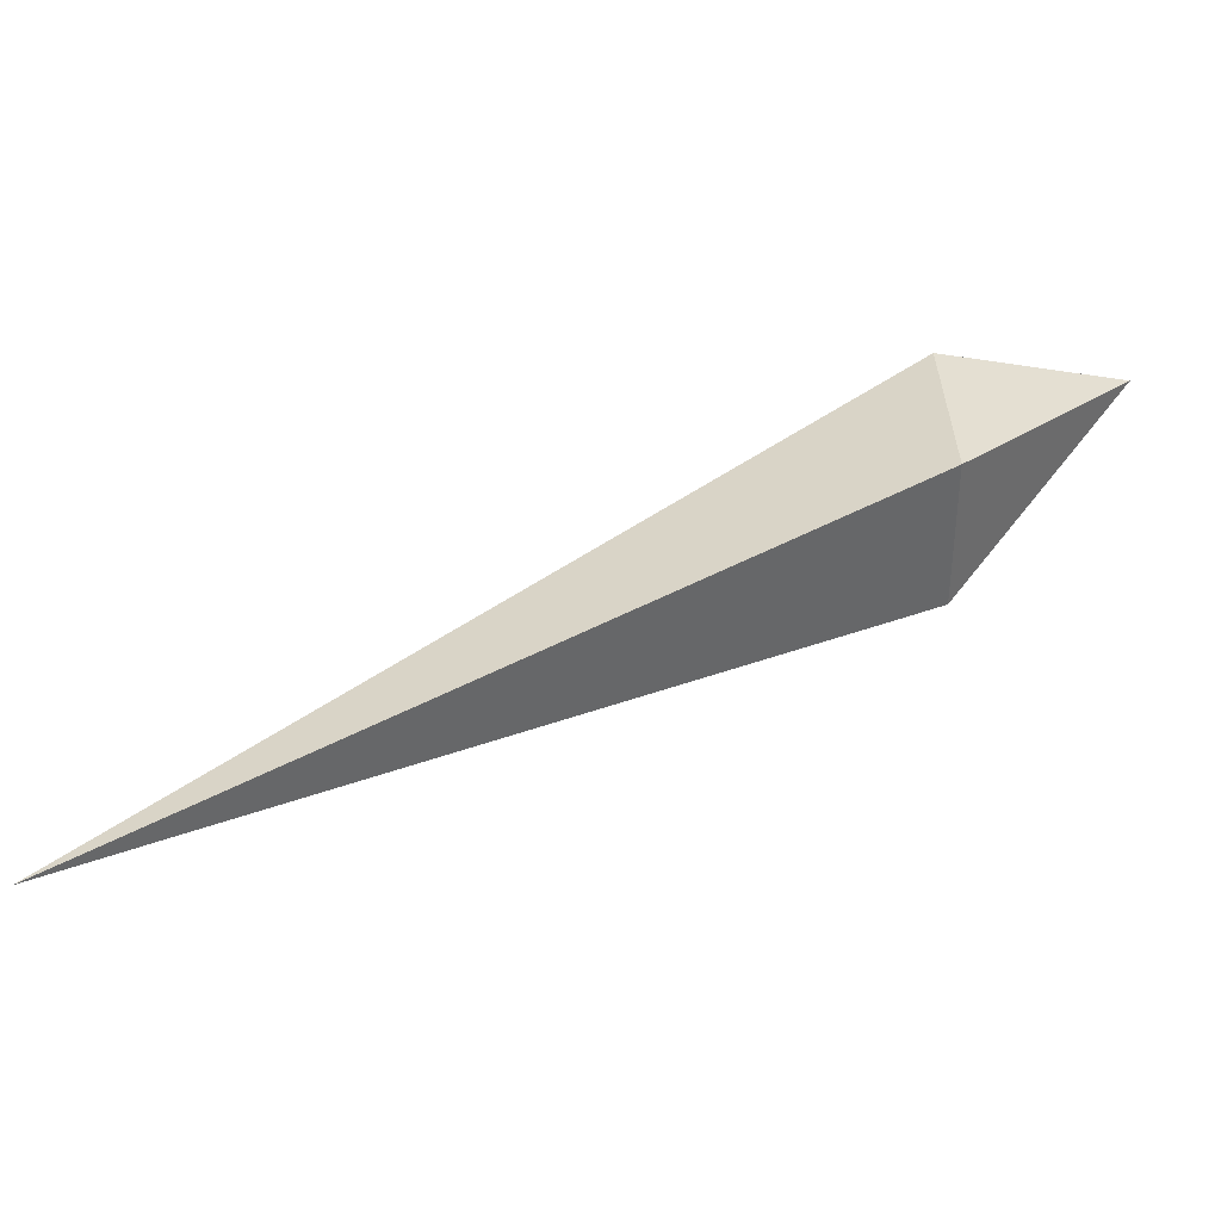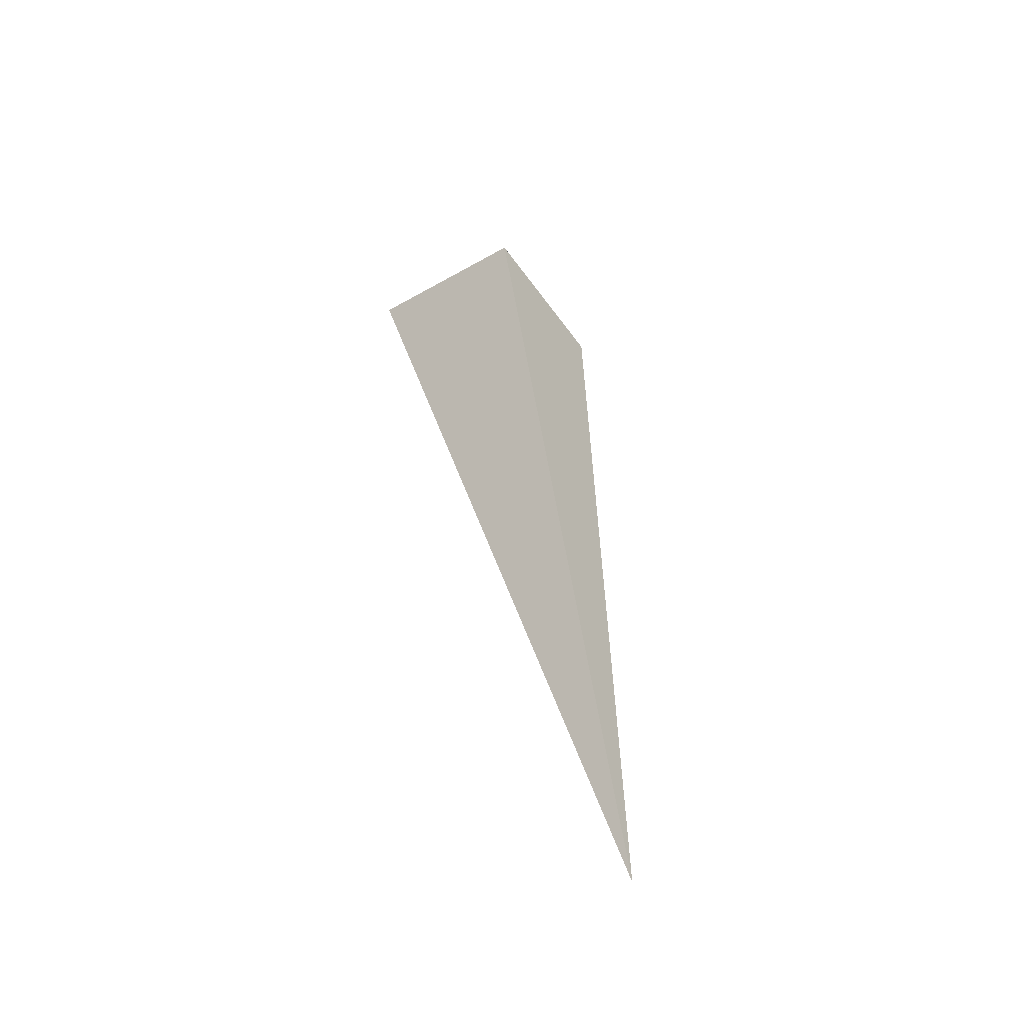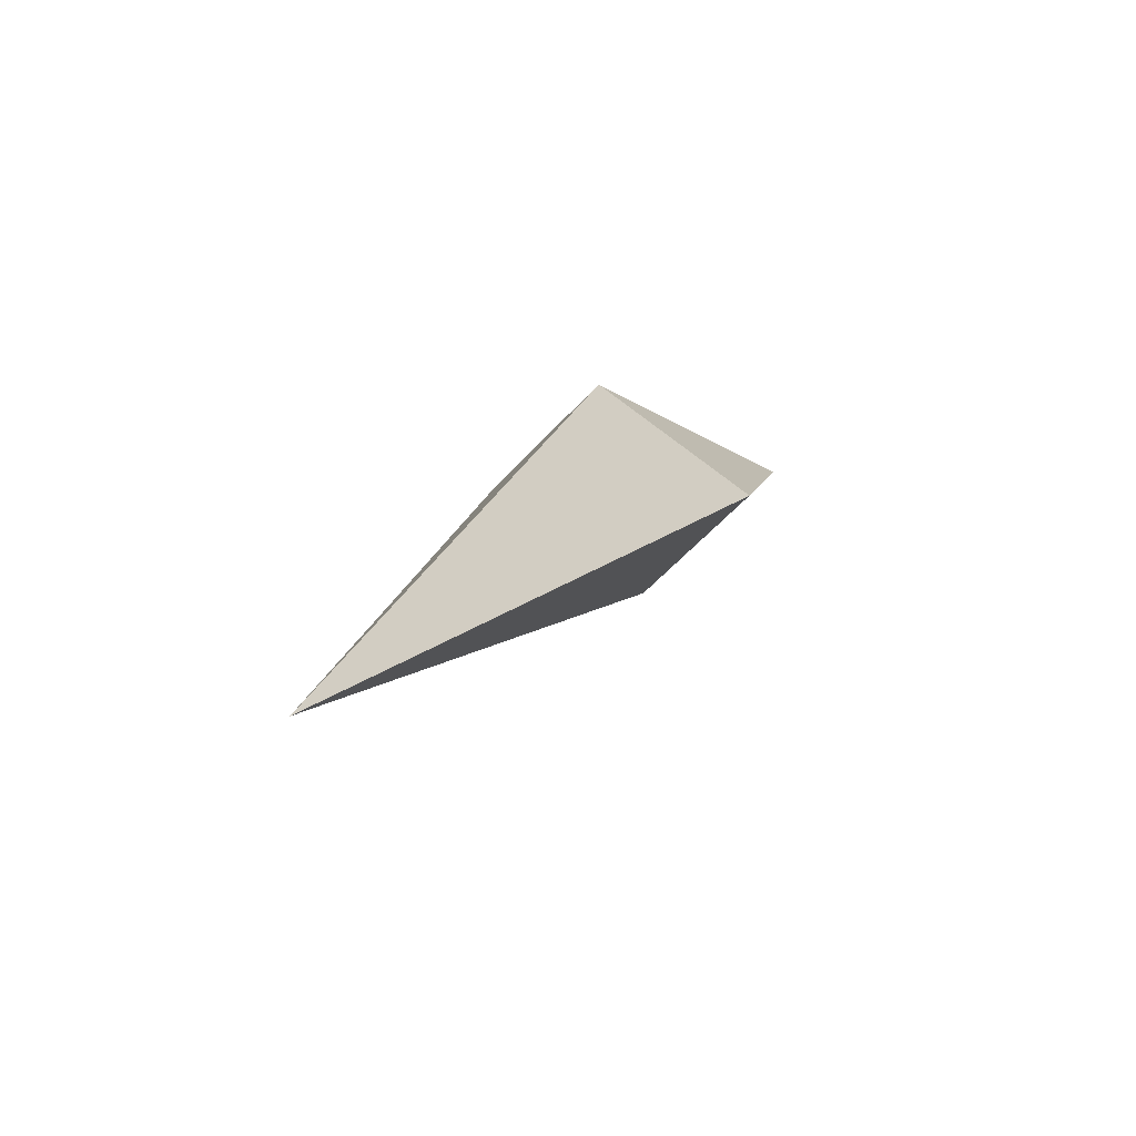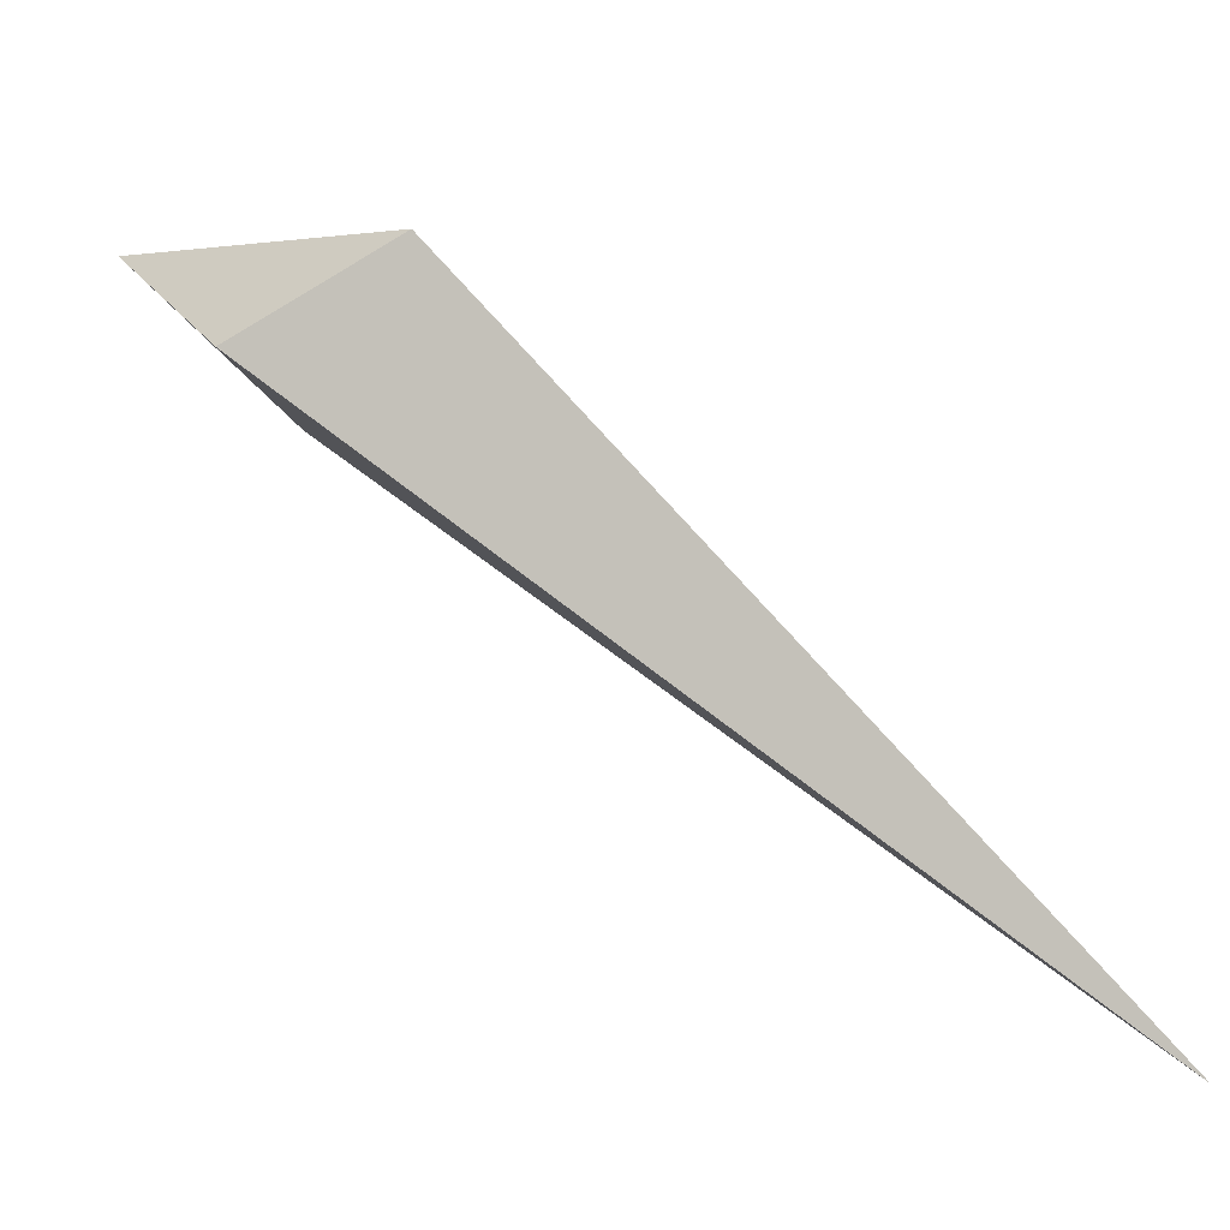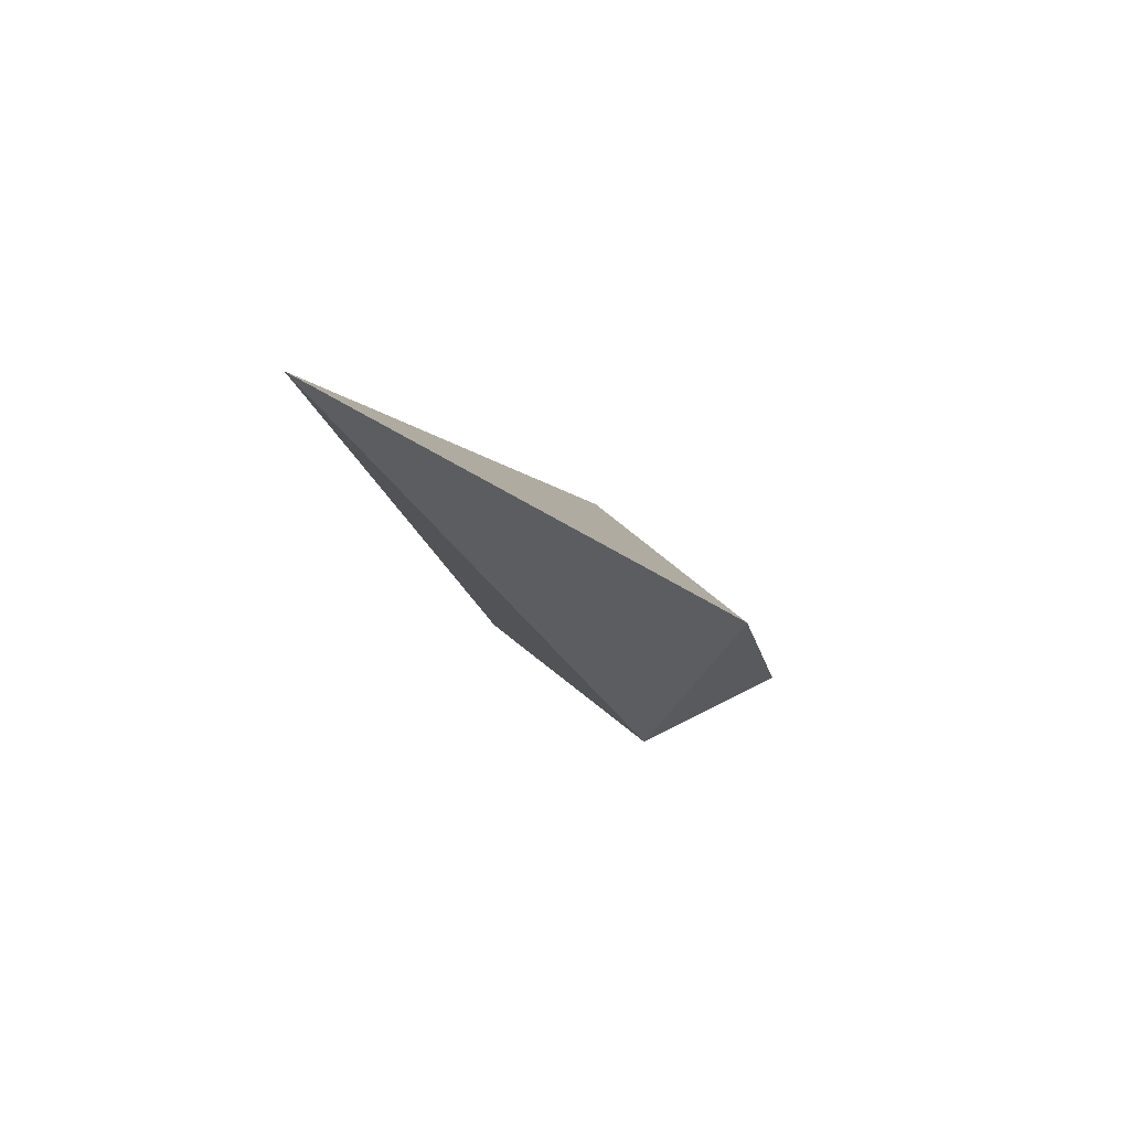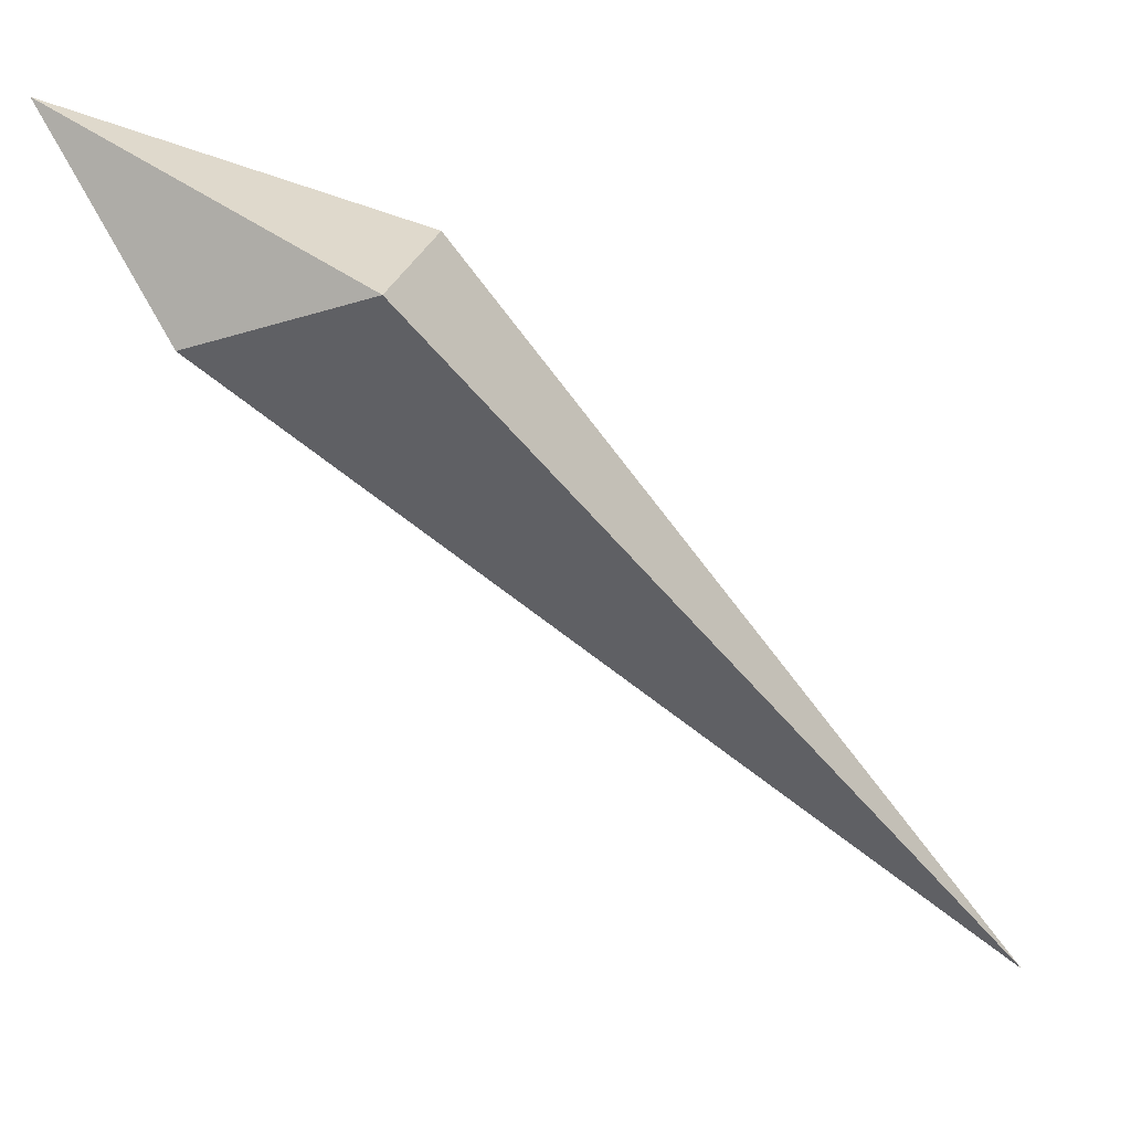
<metadata>
{"format":"obj","ext":"obj","renderer":"f3d","projection":"perspective","resolution":1024,"background":"white","views":[{"elev":76.2,"azim":-70.9,"up":"+Y"},{"elev":42.3,"azim":-144.1,"up":"+Y"},{"elev":-36.0,"azim":-76.3,"up":"+Z"},{"elev":-36.2,"azim":165.7,"up":"+Z"},{"elev":-59.4,"azim":-75.8,"up":"+Z"},{"elev":13.6,"azim":158.8,"up":"+Z"}]}
</metadata>
<code>
o Cube.003
v -3.486 0.6522 -1.68
v -2.516 0.3495 -0.7451
v -2.716 0.5227 -0.6671
v -2.384 0.5338 -0.7926
v -2.583 0.707 -0.7146
v -2.261 0.3505 -0.5078
f 2 3 1
f 4 1 5
f 2 1 4
f 1 3 5
f 2 4 6
f 5 3 6
f 4 5 6
f 3 2 6

</code>
